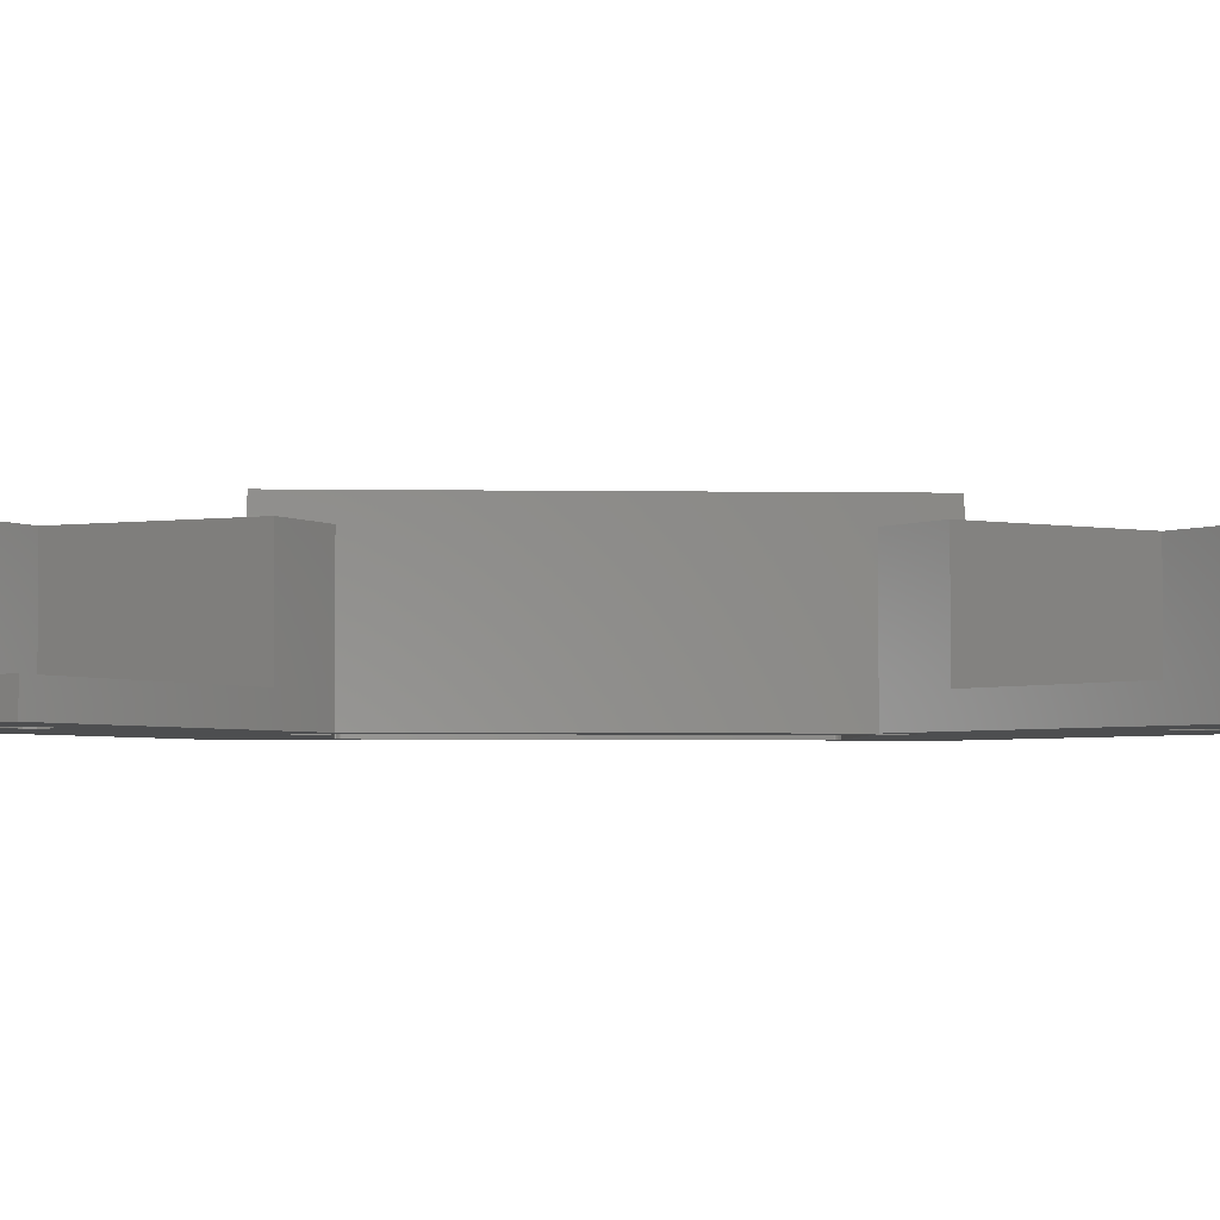
<metadata>
{"format":"stl","ext":"stl","renderer":"f3d","projection":"perspective","resolution":1024,"background":"white","views":[{"elev":-3.1,"azim":86.5,"up":"+Z"}]}
</metadata>
<code>
# stl→obj: 438 verts, 900 faces
v 25.38 -25.97 15
v 32.54 -23.77 15
v 25.38 -19.64 15
v 22.54 -41.09 15
v -3 -29.82 15
v -3 -25.97 15
v 47.02 -58.69 15
v 48.52 -56.09 15
v 47.02 58.69 15
v 22.54 41.09 15
v 48.52 56.09 15
v -3 29.82 15
v 25.38 25.97 15
v 32.54 23.77 15
v -3 25.97 15
v 25.38 19.64 15
v 48.52 56.09 3
v 47.02 58.69 0
v 58.52 38.77 0
v 58.52 38.77 3
v 10 37.32 12.5
v 10.2 37.44 12.46
v 11.91 38.43 12.12
v 13.54 39.36 11.04
v 14.62 39.99 9.413
v 14.95 40.18 7.753
v 15 40.21 7.5
v 14.67 40.02 5.836
v 14.62 39.99 5.587
v 13.54 39.36 3.964
v 11.7 38.3 2.837
v 10 37.32 2.5
v 11.91 38.43 2.881
v 9.804 37.21 12.46
v 8.087 36.22 12.12
v 6.464 35.28 11.04
v 5.381 34.65 9.413
v 5.028 34.45 7.643
v 5 34.43 7.5
v -3 29.82 0
v 5.351 34.64 5.733
v 5.381 34.65 5.587
v 6.464 35.28 3.964
v 8.087 36.22 2.881
v 8.266 36.32 2.845
v 17.07 20.05 0
v 0.45 20.05 0
v 17.07 23.02 0
v 20.05 -19.95 0
v 22.43 19.95 0
v 22.43 -19.95 0
v 20.05 19.95 0
v 58.52 -38.77 0
v 42.69 -41.18 0
v 43.01 -40.26 0
v 47.02 -58.69 0
v 42.05 -41.92 0
v 41.17 -42.35 0
v 40.2 -42.41 0
v 39.28 -42.1 0
v 38.54 -41.46 0
v -3 -29.82 0
v 22.43 -23.02 0
v 38.05 -39.61 0
v 38.11 -40.58 0
v 25.38 -19.64 0
v 17.07 -23.02 0
v 0.45 -20.05 0
v 17.07 -20.05 0
v -3 -25.97 0
v 0.401 -20.05 0
v 0.3524 -20.04 0
v 0.3049 -20.03 0
v 0.2587 -20.01 0
v 0.2143 -19.99 0
v -0.04759 -19.6 0
v -0.04999 -19.55 0
v -0.04039 -19.65 0
v -0.02846 -19.7 0
v -0.01193 -19.74 0
v 0.009033 -19.79 0
v 0.03426 -19.83 0
v 0.06349 -19.87 0
v 0.09644 -19.9 0
v 0.1328 -19.94 0
v 0.1722 -19.97 0
v 42.94 -39.29 0
v 42.51 -38.41 0
v 41.78 -37.77 0
v 40.85 -37.46 0
v 39.88 -37.52 0
v 39.01 -37.95 0
v 38.36 -38.68 0
v 42.69 41.18 0
v 43.01 40.26 0
v 42.94 39.29 0
v 42.51 38.41 0
v 41.78 37.77 0
v 25.38 19.64 0
v 39.01 37.95 0
v 22.43 23.02 0
v 38.36 38.68 0
v 39.88 37.52 0
v 40.85 37.46 0
v 42.05 41.92 0
v 41.17 42.35 0
v 40.2 42.41 0
v 39.28 42.1 0
v 38.54 41.46 0
v 38.11 40.58 0
v 38.05 39.61 0
v -3 25.97 0
v 0.401 20.05 0
v 0.3524 20.04 0
v 0.3049 20.03 0
v 0.2587 20.01 0
v 0.2143 19.99 0
v 0.1722 19.97 0
v 0.1328 19.94 0
v -0.04999 19.55 0
v -0.04759 19.6 0
v -0.04039 19.65 0
v -0.02846 19.7 0
v -0.01193 19.74 0
v 0.009033 19.79 0
v 0.03426 19.83 0
v 0.06349 19.87 0
v 0.09644 19.9 0
v 32.54 23.77 3
v 22.54 41.09 3
v 42.69 41.18 3
v 43.01 40.26 3
v 42.05 41.92 3
v 41.17 42.35 3
v 40.2 42.41 3
v 39.28 42.1 3
v 38.05 39.61 3
v 38.11 40.58 3
v 38.54 41.46 3
v 42.94 39.29 3
v 42.51 38.41 3
v 41.78 37.77 3
v 40.85 37.46 3
v 39.88 37.52 3
v 39.01 37.95 3
v 38.36 38.68 3
v 48.52 -56.09 3
v 58.52 -38.77 3
v 32.54 -23.77 3
v 10 -37.32 12.5
v 8.266 -36.32 12.15
v 8.087 -36.22 12.12
v 6.464 -35.28 11.04
v 5.381 -34.65 9.413
v 5.351 -34.64 9.267
v 5 -34.43 7.5
v 5.028 -34.45 7.357
v 5.381 -34.65 5.587
v 9.804 -37.21 2.539
v 8.087 -36.22 2.881
v 10 -37.32 2.5
v 6.464 -35.28 3.964
v 11.7 -38.3 12.16
v 11.91 -38.43 12.12
v 13.54 -39.36 11.04
v 14.62 -39.99 9.413
v 14.67 -40.02 9.164
v 15 -40.21 7.5
v 14.95 -40.18 7.247
v 14.62 -39.99 5.587
v 13.54 -39.36 3.964
v 11.91 -38.43 2.881
v 10.2 -37.44 2.54
v 22.54 -41.09 3
v 42.69 -41.18 3
v 43.01 -40.26 3
v 42.94 -39.29 3
v 42.51 -38.41 3
v 41.78 -37.77 3
v 38.36 -38.68 3
v 39.01 -37.95 3
v 39.88 -37.52 3
v 40.85 -37.46 3
v 42.05 -41.92 3
v 41.17 -42.35 3
v 40.2 -42.41 3
v 39.28 -42.1 3
v 38.54 -41.46 3
v 38.05 -39.61 3
v 38.11 -40.58 3
v -3 12 8.75
v -3 11.85 9.515
v -3 11.85 7.985
v -3 11.41 7.336
v -3 10.77 6.902
v -3 10.19 6.788
v -3 10 6.75
v -3 9.809 6.788
v -3 9.235 6.902
v -3 8.152 7.985
v -3 -8 8.75
v -3 8 8.75
v -3 -8.152 7.985
v -3 8.586 7.336
v -3 -8.586 7.336
v -3 -9.235 6.902
v -3 -9.809 6.788
v -3 -11.85 7.985
v -3 -12 8.75
v -3 -11.41 7.336
v -3 -10.77 6.902
v -3 -10.19 6.788
v -3 -10 6.75
v -3 11.41 10.16
v -3 25.97 17.5
v -3 10.77 10.6
v -3 10 10.75
v -3 9.235 10.6
v -3 8.152 9.515
v -3 -8.152 9.515
v -3 8.586 10.16
v -3 -8.586 10.16
v -3 -9.235 10.6
v -3 -10 10.75
v -3 -11.85 9.515
v -3 -11.41 10.16
v -3 -25.97 17.5
v -3 -10.77 10.6
v 17.07 -20.05 17.5
v 0.45 -20.05 17.5
v 17.07 -23.02 17.5
v 20.05 19.95 17.5
v 22.43 -19.95 17.5
v 22.43 19.95 17.5
v 20.05 -19.95 17.5
v 25.38 25.97 17.5
v 22.43 23.02 17.5
v 17.07 23.02 17.5
v 0.45 20.05 17.5
v 17.07 20.05 17.5
v 0.401 20.05 17.5
v -0.04999 19.55 17.5
v -0.04999 -19.55 17.5
v -0.04759 19.6 17.5
v -0.04039 19.65 17.5
v -0.02846 19.7 17.5
v -0.01193 19.74 17.5
v 0.009033 19.79 17.5
v 0.03426 19.83 17.5
v 0.06349 19.87 17.5
v 0.09644 19.9 17.5
v 0.1328 19.94 17.5
v 0.1722 19.97 17.5
v 0.2143 19.99 17.5
v 0.2587 20.01 17.5
v 0.3049 20.03 17.5
v 0.3524 20.04 17.5
v 25.38 -25.97 17.5
v 22.43 -23.02 17.5
v 0.401 -20.05 17.5
v 0.3524 -20.04 17.5
v 0.3049 -20.03 17.5
v 0.2587 -20.01 17.5
v 0.2143 -19.99 17.5
v 0.1722 -19.97 17.5
v 0.1328 -19.94 17.5
v 0.09644 -19.9 17.5
v 0.06349 -19.87 17.5
v 0.03426 -19.83 17.5
v 0.009033 -19.79 17.5
v -0.01193 -19.74 17.5
v -0.02846 -19.7 17.5
v -0.04039 -19.65 17.5
v -0.04759 -19.6 17.5
v 10 20.05 9.5
v 9.47 20.05 9.394
v 9.235 20.05 9.348
v 8.586 20.05 8.914
v 8.152 20.05 8.265
v 8.106 20.05 8.03
v 8 20.05 7.5
v 8.047 20.05 7.265
v 8.152 20.05 6.735
v 9.765 20.05 5.547
v 10 20.05 5.5
v 9.235 20.05 5.652
v 8.586 20.05 6.086
v 10.53 20.05 9.394
v 10.77 20.05 9.348
v 11.41 20.05 8.914
v 11.85 20.05 8.265
v 11.89 20.05 8.03
v 12 20.05 7.5
v 11.95 20.05 7.265
v 11.85 20.05 6.735
v 10.23 20.05 5.547
v 11.41 20.05 6.086
v 10.77 20.05 5.652
v -0.04999 12 8.75
v -0.04999 11.85 9.515
v -0.04999 11.41 10.16
v -0.04999 10.77 10.6
v -0.04999 10 10.75
v -0.04999 9.235 10.6
v -0.04999 -9.235 10.6
v -0.04999 8.152 9.515
v -0.04999 -8 8.75
v -0.04999 8 8.75
v -0.04999 -8.152 9.515
v -0.04999 8.586 10.16
v -0.04999 -8.586 10.16
v -0.04999 -10 10.75
v -0.04999 -11.85 9.515
v -0.04999 -12 8.75
v -0.04999 -11.41 10.16
v -0.04999 -10.77 10.6
v -0.04999 11.85 7.985
v -0.04999 11.41 7.336
v -0.04999 10.77 6.902
v -0.04999 10.57 6.863
v -0.04999 10 6.75
v -0.04999 9.432 6.863
v -0.04999 9.235 6.902
v -0.04999 -9.235 6.902
v -0.04999 8.586 7.336
v -0.04999 8.152 7.985
v -0.04999 -8.152 7.985
v -0.04999 -8.586 7.336
v -0.04999 -9.432 6.863
v -0.04999 -10 6.75
v -0.04999 -10.57 6.863
v -0.04999 -10.77 6.902
v -0.04999 -11.85 7.985
v -0.04999 -11.41 7.336
v 10 -20.05 9.5
v 10.23 -20.05 9.453
v 10.77 -20.05 9.348
v 11.41 -20.05 8.914
v 11.85 -20.05 8.265
v 11.95 -20.05 7.735
v 12 -20.05 7.5
v 11.89 -20.05 6.97
v 10.53 -20.05 5.606
v 10 -20.05 5.5
v 10.77 -20.05 5.652
v 11.41 -20.05 6.086
v 11.85 -20.05 6.735
v 9.765 -20.05 9.453
v 9.235 -20.05 9.348
v 8.586 -20.05 8.914
v 8.152 -20.05 8.265
v 8.047 -20.05 7.735
v 8 -20.05 7.5
v 8.106 -20.05 6.97
v 8.152 -20.05 6.735
v 8.586 -20.05 6.086
v 9.47 -20.05 5.606
v 9.235 -20.05 5.652
v 11.96 -26.97 7.684
v 11.85 -26.97 8.265
v 11.85 26.97 8.265
v 11.88 26.97 8.081
v 12 -26.97 7.5
v 12 26.97 7.5
v 8.116 -26.97 6.919
v 8.152 -26.97 6.735
v 8.152 26.97 6.735
v 8.037 26.97 7.316
v 10.58 26.97 9.384
v 10.77 26.97 9.348
v 10.77 -26.97 9.348
v 10.18 -26.97 9.463
v 8 -26.97 7.5
v 8 26.97 7.5
v 10.77 26.97 5.652
v 10.18 26.97 5.537
v 10.58 -26.97 5.616
v 10.77 -26.97 5.652
v 11.41 26.97 6.086
v 11.41 -26.97 6.086
v 10 26.97 5.5
v 10 -26.97 5.5
v 11.41 -26.97 8.914
v 11.41 26.97 8.914
v 10 26.97 9.5
v 9.419 26.97 9.384
v 9.816 -26.97 9.463
v 10 -26.97 9.5
v 11.88 -26.97 6.919
v 11.96 26.97 7.316
v 9.235 26.97 5.652
v 9.816 26.97 5.537
v 9.419 -26.97 5.616
v 9.235 -26.97 5.652
v 9.235 26.97 9.348
v 9.235 -26.97 9.348
v 8.152 -26.97 8.265
v 8.037 -26.97 7.684
v 8.116 26.97 8.081
v 8.152 26.97 8.265
v 8.586 -26.97 8.914
v 8.586 26.97 8.914
v 11.85 26.97 6.735
v 11.85 -26.97 6.735
v 8.586 26.97 6.086
v 8.586 -26.97 6.086
v 15 26.97 7.5
v 14.62 26.97 9.413
v 5.381 26.97 5.587
v 11.91 26.97 12.12
v 10 26.97 12.5
v 5 26.97 7.5
v 11.91 26.97 2.881
v 10 26.97 2.5
v 13.54 26.97 11.04
v 8.087 26.97 12.12
v 14.62 26.97 5.587
v 13.54 26.97 3.964
v 6.464 26.97 11.04
v 5.381 26.97 9.413
v 6.464 26.97 3.964
v 8.087 26.97 2.881
v 14.62 -26.97 9.413
v 15 -26.97 7.5
v 5.381 -26.97 5.587
v 5 -26.97 7.5
v 11.91 -26.97 12.12
v 11.91 -26.97 2.881
v 10 -26.97 2.5
v 13.54 -26.97 11.04
v 10 -26.97 12.5
v 8.087 -26.97 12.12
v 6.464 -26.97 11.04
v 5.381 -26.97 9.413
v 6.464 -26.97 3.964
v 8.087 -26.97 2.881
v 14.62 -26.97 5.587
v 13.54 -26.97 3.964
f 1 2 3
f 1 4 2
f 5 1 6
f 4 7 8
f 1 5 4
f 4 5 7
f 9 10 11
f 10 9 12
f 10 13 14
f 12 13 10
f 13 12 15
f 14 13 16
f 17 9 11
f 9 17 18
f 19 17 20
f 17 19 18
f 9 21 12
f 9 22 21
f 9 23 22
f 9 24 23
f 9 25 24
f 9 26 25
f 9 27 26
f 18 27 9
f 27 18 28
f 28 18 29
f 29 18 30
f 31 18 32
f 33 18 31
f 30 18 33
f 34 12 21
f 35 12 34
f 36 12 35
f 37 12 36
f 38 12 37
f 39 12 38
f 40 39 41
f 40 41 42
f 40 42 43
f 39 40 12
f 44 40 43
f 45 40 44
f 32 40 45
f 40 32 18
f 46 47 48
f 49 50 51
f 50 49 52
f 53 54 55
f 56 57 54
f 56 58 57
f 56 59 58
f 56 60 59
f 56 61 60
f 62 61 56
f 63 64 65
f 61 62 65
f 51 66 63
f 64 63 66
f 65 67 63
f 67 68 69
f 65 62 67
f 67 62 68
f 70 68 62
f 68 70 71
f 71 70 72
f 72 70 73
f 73 70 74
f 74 70 75
f 76 70 77
f 78 70 76
f 79 70 78
f 80 70 79
f 81 70 80
f 82 70 81
f 83 70 82
f 84 70 83
f 85 70 84
f 86 70 85
f 75 70 86
f 54 53 56
f 87 53 55
f 88 53 87
f 89 53 88
f 66 89 90
f 89 66 53
f 91 66 90
f 92 66 91
f 93 66 92
f 66 93 64
f 94 19 95
f 19 96 95
f 19 97 96
f 19 98 97
f 99 98 19
f 100 101 102
f 101 100 99
f 103 99 100
f 104 99 103
f 98 99 104
f 19 94 18
f 105 18 94
f 106 18 105
f 107 18 106
f 108 18 107
f 109 18 108
f 40 109 110
f 102 101 111
f 111 101 110
f 66 51 99
f 50 99 51
f 101 99 50
f 48 110 101
f 40 110 48
f 40 48 47
f 112 47 113
f 112 113 114
f 112 114 115
f 112 115 116
f 112 116 117
f 112 117 118
f 112 118 119
f 77 70 120
f 112 120 70
f 120 112 121
f 112 122 121
f 112 123 122
f 112 124 123
f 112 125 124
f 112 126 125
f 112 127 126
f 112 128 127
f 112 119 128
f 47 112 40
f 109 40 18
f 16 129 14
f 99 129 16
f 19 129 99
f 129 19 20
f 14 130 10
f 130 14 129
f 130 11 10
f 11 130 17
f 20 131 132
f 17 133 131
f 17 134 133
f 17 135 134
f 17 136 135
f 130 136 17
f 130 137 138
f 137 130 129
f 139 130 138
f 136 130 139
f 131 20 17
f 140 20 132
f 141 20 140
f 142 20 141
f 129 142 143
f 142 129 20
f 144 129 143
f 145 129 144
f 146 129 145
f 129 146 137
f 94 133 105
f 133 94 131
f 109 136 139
f 136 109 108
f 97 142 141
f 142 97 98
f 97 140 96
f 140 97 141
f 107 134 135
f 134 107 106
f 106 133 134
f 133 106 105
f 108 135 136
f 135 108 107
f 137 110 138
f 110 137 111
f 146 111 137
f 111 146 102
f 138 109 139
f 109 138 110
f 95 131 94
f 131 95 132
f 98 143 142
f 143 98 104
f 103 145 144
f 145 103 100
f 145 102 146
f 102 145 100
f 96 132 95
f 132 96 140
f 104 144 143
f 144 104 103
f 8 7 147
f 147 53 148
f 147 56 53
f 56 147 7
f 148 53 149
f 149 3 2
f 149 66 3
f 66 149 53
f 5 150 7
f 5 151 150
f 5 152 151
f 5 153 152
f 5 154 153
f 5 155 154
f 5 156 155
f 62 156 5
f 156 62 157
f 157 62 158
f 62 159 160
f 159 62 161
f 162 62 160
f 158 62 162
f 163 7 150
f 164 7 163
f 165 7 164
f 166 7 165
f 167 7 166
f 168 7 167
f 56 168 169
f 56 169 170
f 56 170 171
f 56 171 172
f 168 56 7
f 173 56 172
f 161 56 173
f 56 161 62
f 4 149 2
f 149 4 174
f 175 148 176
f 148 177 176
f 148 178 177
f 148 179 178
f 149 179 148
f 174 180 149
f 181 149 180
f 182 149 181
f 183 149 182
f 179 149 183
f 148 175 147
f 184 147 175
f 185 147 184
f 186 147 185
f 187 147 186
f 174 187 188
f 180 174 189
f 187 174 147
f 190 174 188
f 189 174 190
f 147 4 8
f 4 147 174
f 54 176 55
f 176 54 175
f 89 178 179
f 178 89 88
f 189 93 180
f 93 189 64
f 57 185 184
f 185 57 58
f 58 186 185
f 186 58 59
f 59 187 186
f 187 59 60
f 87 178 88
f 178 87 177
f 55 177 87
f 177 55 176
f 90 179 183
f 179 90 89
f 91 183 182
f 183 91 90
f 180 92 181
f 92 180 93
f 92 182 181
f 182 92 91
f 190 64 189
f 64 190 65
f 60 188 187
f 188 60 61
f 188 65 190
f 65 188 61
f 57 175 54
f 175 57 184
f 62 6 70
f 6 62 5
f 112 12 40
f 12 112 15
f 191 15 112
f 192 15 191
f 112 193 191
f 112 194 193
f 112 195 194
f 112 196 195
f 112 197 196
f 112 198 197
f 112 199 198
f 200 201 202
f 203 200 204
f 205 204 199
f 206 199 112
f 200 203 201
f 204 205 203
f 199 206 205
f 112 207 206
f 70 207 112
f 208 70 209
f 210 70 208
f 211 70 210
f 212 70 211
f 213 70 212
f 207 70 213
f 214 15 192
f 15 214 215
f 216 215 214
f 217 215 216
f 218 215 217
f 201 219 202
f 220 219 201
f 219 220 221
f 222 221 220
f 221 222 218
f 223 218 222
f 218 223 215
f 224 215 223
f 6 209 70
f 209 6 225
f 225 6 226
f 227 226 6
f 226 227 228
f 228 227 224
f 224 227 215
f 229 230 231
f 232 233 234
f 233 232 235
f 234 236 237
f 236 238 237
f 238 239 240
f 215 238 236
f 238 215 239
f 239 215 241
f 242 215 243
f 244 215 242
f 245 215 244
f 246 215 245
f 247 215 246
f 248 215 247
f 249 215 248
f 250 215 249
f 251 215 250
f 252 215 251
f 253 215 252
f 254 215 253
f 255 215 254
f 256 215 255
f 257 215 256
f 241 215 257
f 236 234 258
f 233 258 234
f 259 258 233
f 231 258 259
f 227 231 230
f 227 230 260
f 227 260 261
f 227 243 215
f 231 227 258
f 262 227 261
f 263 227 262
f 264 227 263
f 265 227 264
f 266 227 265
f 267 227 266
f 268 227 267
f 269 227 268
f 270 227 269
f 271 227 270
f 272 227 271
f 273 227 272
f 274 227 273
f 243 227 274
f 236 16 13
f 16 3 99
f 236 3 16
f 258 3 236
f 3 258 1
f 99 3 66
f 13 215 236
f 215 13 15
f 6 258 227
f 258 6 1
f 49 233 235
f 233 49 51
f 49 232 52
f 232 49 235
f 50 232 234
f 232 50 52
f 50 237 101
f 237 50 234
f 48 237 238
f 237 48 101
f 240 48 238
f 48 240 46
f 239 275 240
f 239 276 275
f 239 277 276
f 239 278 277
f 239 279 278
f 239 280 279
f 239 281 280
f 47 281 239
f 281 47 282
f 282 47 283
f 284 47 285
f 286 47 284
f 287 47 286
f 283 47 287
f 288 240 275
f 289 240 288
f 290 240 289
f 291 240 290
f 292 240 291
f 293 240 292
f 46 293 294
f 46 294 295
f 46 285 47
f 285 46 296
f 293 46 240
f 297 46 295
f 298 46 297
f 296 46 298
f 113 239 241
f 239 113 47
f 114 241 257
f 241 114 113
f 115 257 256
f 257 115 114
f 116 256 255
f 256 116 115
f 117 255 254
f 255 117 116
f 118 254 253
f 254 118 117
f 119 253 252
f 253 119 118
f 128 252 251
f 252 128 119
f 250 128 251
f 128 250 127
f 249 127 250
f 127 249 126
f 248 126 249
f 126 248 125
f 247 125 248
f 125 247 124
f 246 124 247
f 124 246 123
f 245 123 246
f 123 245 122
f 244 122 245
f 122 244 121
f 242 121 244
f 121 242 120
f 242 299 120
f 242 300 299
f 242 301 300
f 242 302 301
f 242 303 302
f 242 304 303
f 305 304 242
f 306 307 308
f 309 306 310
f 304 305 310
f 306 309 307
f 310 311 309
f 310 305 311
f 243 305 242
f 305 243 312
f 313 243 314
f 315 243 313
f 316 243 315
f 312 243 316
f 317 120 299
f 318 120 317
f 319 120 318
f 320 120 319
f 321 120 320
f 322 120 321
f 323 120 322
f 324 323 325
f 307 326 308
f 327 326 307
f 326 327 325
f 328 325 327
f 324 325 328
f 323 324 120
f 77 324 329
f 77 329 330
f 77 330 331
f 77 331 332
f 77 314 243
f 314 77 333
f 324 77 120
f 334 77 332
f 333 77 334
f 274 77 243
f 77 274 76
f 273 76 274
f 76 273 78
f 272 78 273
f 78 272 79
f 271 79 272
f 79 271 80
f 270 80 271
f 80 270 81
f 269 81 270
f 81 269 82
f 268 82 269
f 82 268 83
f 267 83 268
f 83 267 84
f 85 267 266
f 267 85 84
f 86 266 265
f 266 86 85
f 75 265 264
f 265 75 86
f 74 264 263
f 264 74 75
f 73 263 262
f 263 73 74
f 72 262 261
f 262 72 73
f 71 261 260
f 261 71 72
f 68 260 230
f 260 68 71
f 229 335 230
f 229 336 335
f 229 337 336
f 229 338 337
f 229 339 338
f 229 340 339
f 229 341 340
f 69 341 229
f 341 69 342
f 343 69 344
f 345 69 343
f 346 69 345
f 347 69 346
f 342 69 347
f 348 230 335
f 349 230 348
f 350 230 349
f 351 230 350
f 352 230 351
f 353 230 352
f 68 353 354
f 68 354 355
f 68 355 356
f 68 344 69
f 344 68 357
f 357 68 358
f 353 68 230
f 358 68 356
f 231 69 229
f 69 231 67
f 63 231 259
f 231 63 67
f 63 233 51
f 233 63 259
f 206 329 324
f 329 206 207
f 207 330 329
f 330 207 213
f 224 305 312
f 305 224 223
f 201 309 220
f 309 201 307
f 220 311 222
f 311 220 309
f 314 225 313
f 225 314 209
f 205 324 328
f 324 205 206
f 203 307 201
f 307 203 327
f 223 311 305
f 311 223 222
f 211 334 332
f 334 211 210
f 226 316 315
f 316 226 228
f 228 312 316
f 312 228 224
f 205 327 203
f 327 205 328
f 313 226 315
f 226 313 225
f 211 331 212
f 331 211 332
f 212 330 213
f 330 212 331
f 334 208 333
f 208 334 210
f 333 209 314
f 209 333 208
f 195 320 319
f 320 195 196
f 196 321 320
f 321 196 197
f 217 302 303
f 302 217 216
f 194 319 318
f 319 194 195
f 306 221 310
f 221 306 219
f 193 299 191
f 299 193 317
f 194 317 193
f 317 194 318
f 191 300 192
f 300 191 299
f 192 301 214
f 301 192 300
f 199 325 323
f 325 199 204
f 218 303 304
f 303 218 217
f 216 301 302
f 301 216 214
f 221 304 310
f 304 221 218
f 308 219 306
f 219 308 202
f 326 202 308
f 202 326 200
f 198 321 197
f 321 198 322
f 325 200 326
f 200 325 204
f 199 322 198
f 322 199 323
f 359 339 340
f 339 359 360
f 292 361 362
f 361 292 291
f 363 340 341
f 340 363 359
f 293 362 364
f 362 293 292
f 365 355 354
f 355 365 366
f 282 367 368
f 367 282 283
f 289 369 370
f 369 289 288
f 371 336 337
f 336 371 372
f 373 354 353
f 354 373 365
f 281 368 374
f 368 281 282
f 375 296 298
f 296 375 376
f 345 377 378
f 377 345 343
f 375 297 379
f 297 375 298
f 345 380 346
f 380 345 378
f 381 296 376
f 296 381 285
f 344 377 343
f 377 344 382
f 371 338 383
f 338 371 337
f 289 384 290
f 384 289 370
f 276 385 275
f 385 276 386
f 387 335 388
f 335 387 348
f 275 369 288
f 369 275 385
f 388 336 372
f 336 388 335
f 389 341 342
f 341 389 363
f 294 364 390
f 364 294 293
f 391 284 392
f 284 391 286
f 358 393 357
f 393 358 394
f 360 338 339
f 338 360 383
f 291 384 361
f 384 291 290
f 277 386 276
f 386 277 395
f 396 348 387
f 348 396 349
f 397 352 351
f 352 397 398
f 279 399 400
f 399 279 280
f 398 353 352
f 353 398 373
f 280 374 399
f 374 280 281
f 401 349 396
f 349 401 350
f 278 395 277
f 395 278 402
f 401 351 350
f 351 401 397
f 278 400 402
f 400 278 279
f 297 403 379
f 403 297 295
f 380 347 346
f 347 380 404
f 404 342 347
f 342 404 389
f 295 390 403
f 390 295 294
f 392 285 381
f 285 392 284
f 357 382 344
f 382 357 393
f 283 405 367
f 405 283 287
f 366 356 355
f 356 366 406
f 405 286 391
f 286 405 287
f 356 394 358
f 394 356 406
f 407 25 26
f 25 407 408
f 27 407 26
f 409 42 41
f 410 22 23
f 22 410 411
f 409 39 412
f 39 409 41
f 413 33 31
f 32 413 31
f 413 32 414
f 23 415 410
f 415 23 24
f 21 411 34
f 21 22 411
f 369 411 410
f 370 410 415
f 411 369 385
f 411 386 416
f 384 415 408
f 386 411 385
f 410 370 369
f 415 384 370
f 408 361 384
f 408 362 361
f 407 362 408
f 407 364 362
f 407 390 364
f 417 390 407
f 390 417 403
f 403 417 379
f 418 379 417
f 379 418 375
f 413 375 418
f 375 413 376
f 395 416 386
f 416 395 419
f 402 419 395
f 419 402 420
f 400 420 402
f 399 420 400
f 399 412 420
f 374 412 399
f 368 412 374
f 409 368 367
f 409 367 405
f 421 405 391
f 368 409 412
f 422 391 392
f 414 392 381
f 414 376 413
f 405 421 409
f 376 414 381
f 391 422 421
f 392 414 422
f 419 37 36
f 37 419 420
f 407 28 417
f 28 407 27
f 45 44 422
f 408 24 25
f 24 408 415
f 35 411 416
f 411 35 34
f 420 38 37
f 38 420 412
f 39 38 412
f 36 416 419
f 416 36 35
f 33 418 30
f 418 33 413
f 45 414 32
f 414 45 422
f 421 42 409
f 42 421 43
f 43 422 44
f 422 43 421
f 417 30 418
f 30 417 29
f 28 29 417
f 423 167 166
f 424 167 423
f 167 424 168
f 157 425 426
f 425 157 158
f 427 164 163
f 157 426 156
f 428 173 172
f 173 428 429
f 173 429 161
f 164 430 165
f 430 164 427
f 151 431 150
f 431 151 432
f 150 427 163
f 427 150 431
f 387 431 432
f 396 432 433
f 431 387 388
f 431 372 427
f 372 431 388
f 401 433 434
f 432 396 387
f 433 401 396
f 434 397 401
f 434 398 397
f 426 398 434
f 398 426 373
f 426 365 373
f 425 365 426
f 365 425 366
f 366 425 406
f 435 406 425
f 406 435 394
f 436 394 435
f 394 436 393
f 371 427 372
f 427 371 430
f 383 430 371
f 430 383 423
f 360 423 383
f 359 423 360
f 424 359 363
f 359 424 423
f 389 424 363
f 437 389 404
f 437 404 380
f 438 380 378
f 389 437 424
f 428 378 377
f 429 377 382
f 429 393 436
f 380 438 437
f 393 429 382
f 378 428 438
f 377 429 428
f 168 424 169
f 160 429 436
f 429 160 159
f 423 165 430
f 165 423 166
f 432 151 152
f 434 154 155
f 434 156 426
f 156 434 155
f 153 432 152
f 432 153 433
f 433 154 434
f 154 433 153
f 172 438 428
f 438 172 171
f 161 429 159
f 158 435 425
f 435 158 162
f 162 436 435
f 436 162 160
f 171 437 438
f 437 171 170
f 170 424 437
f 424 170 169

</code>
